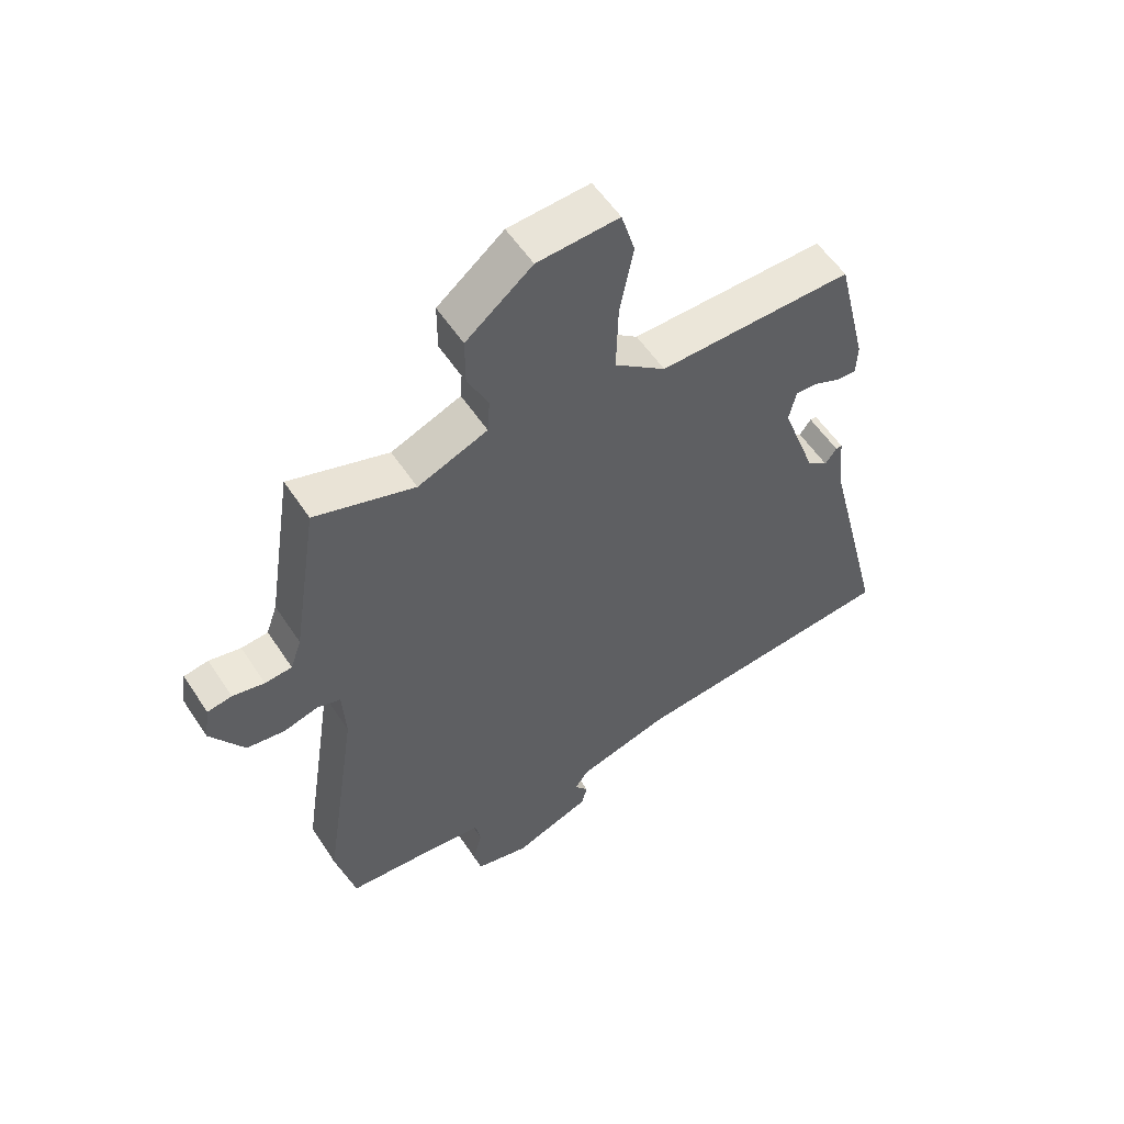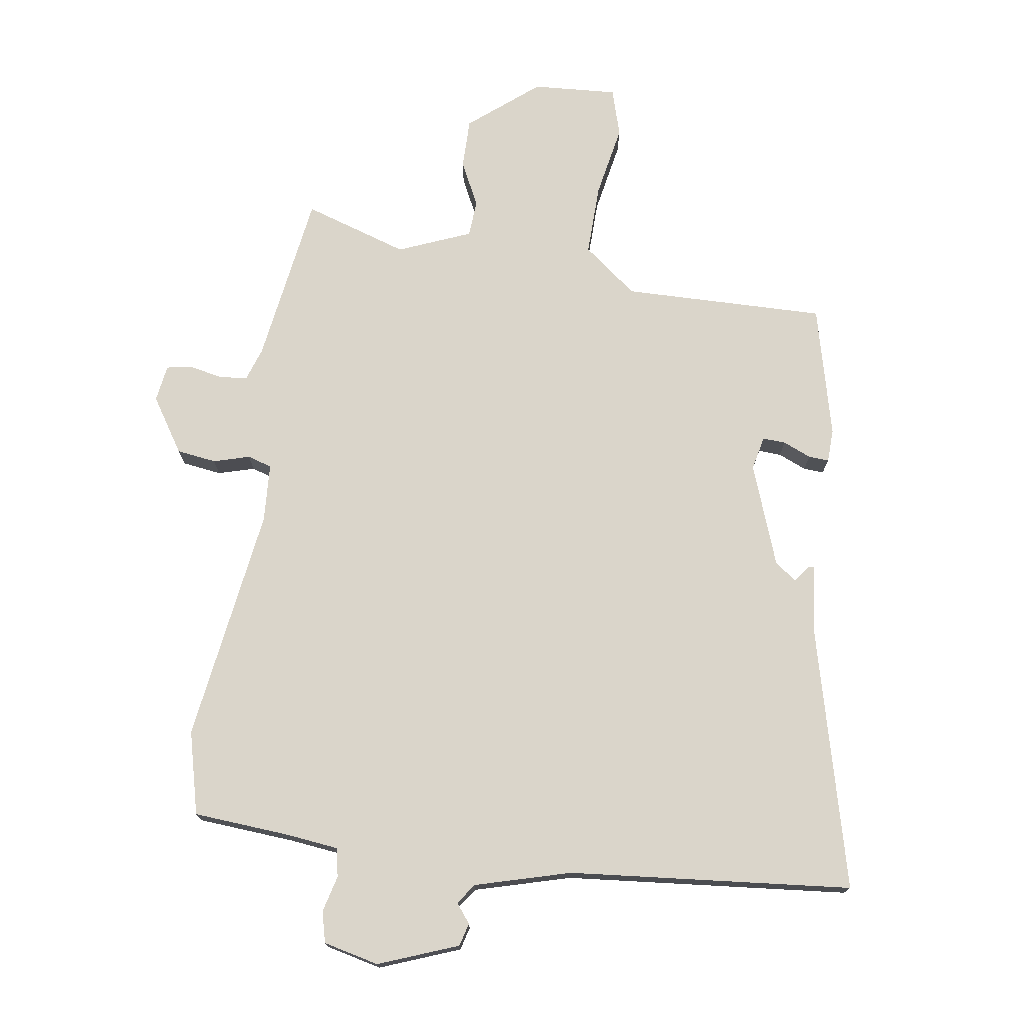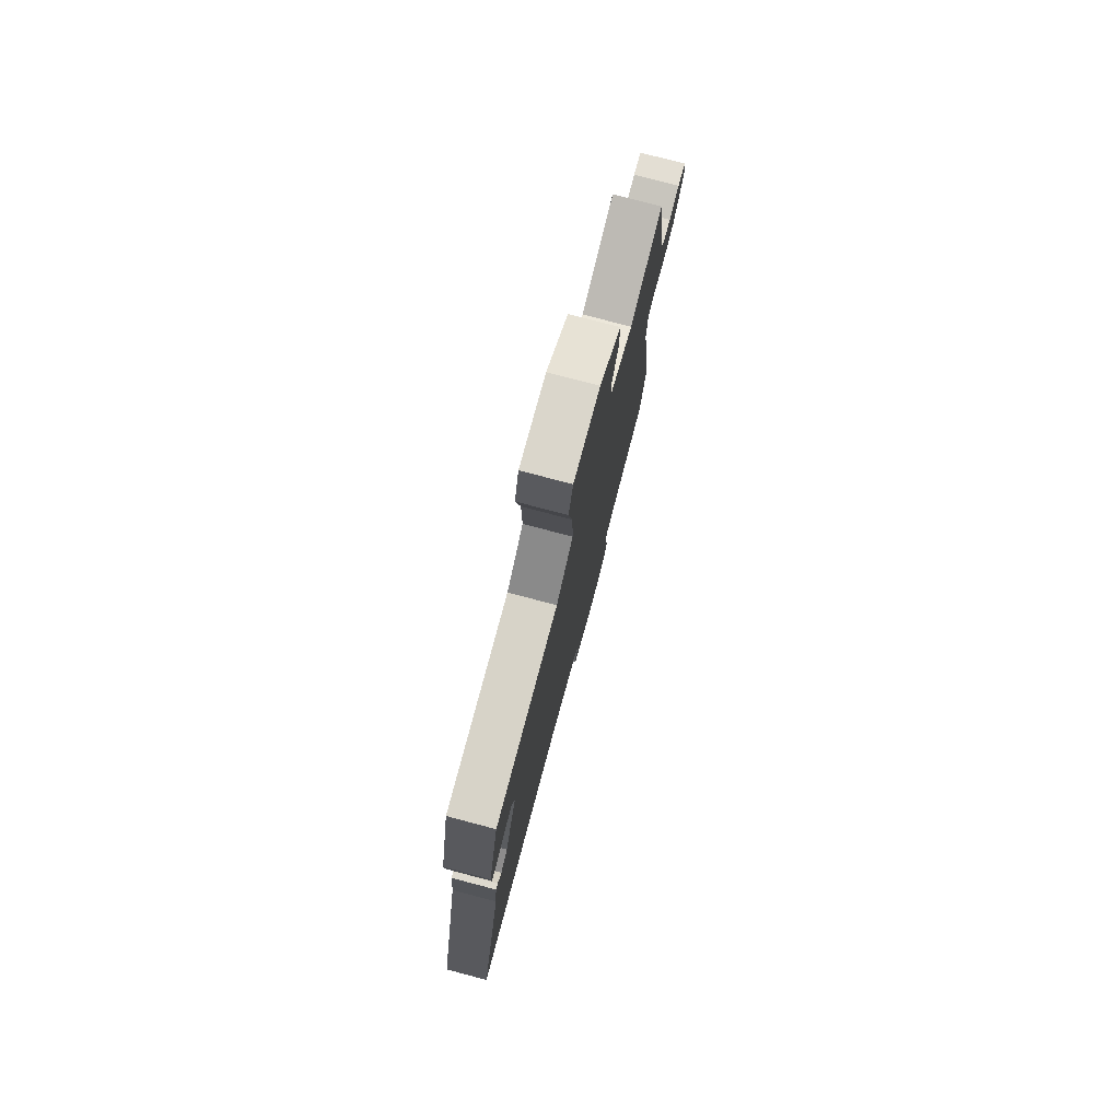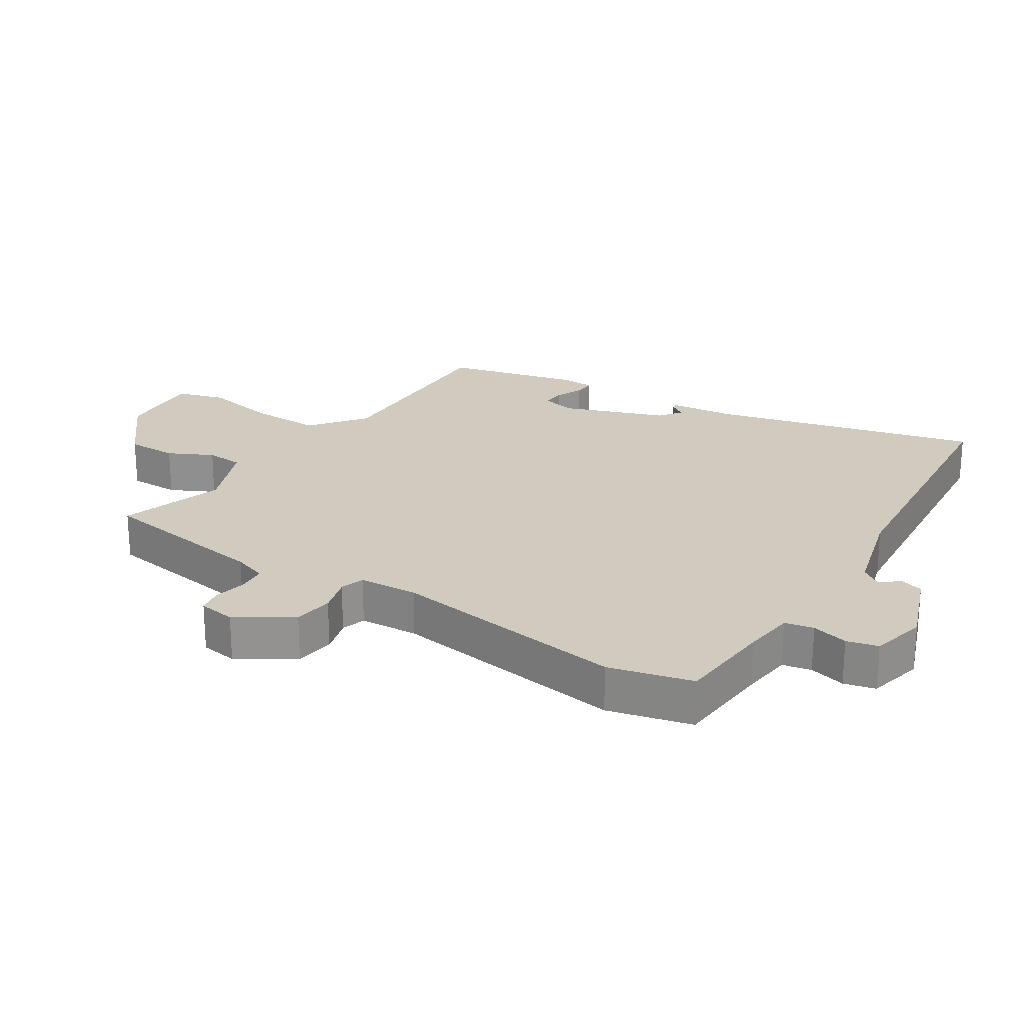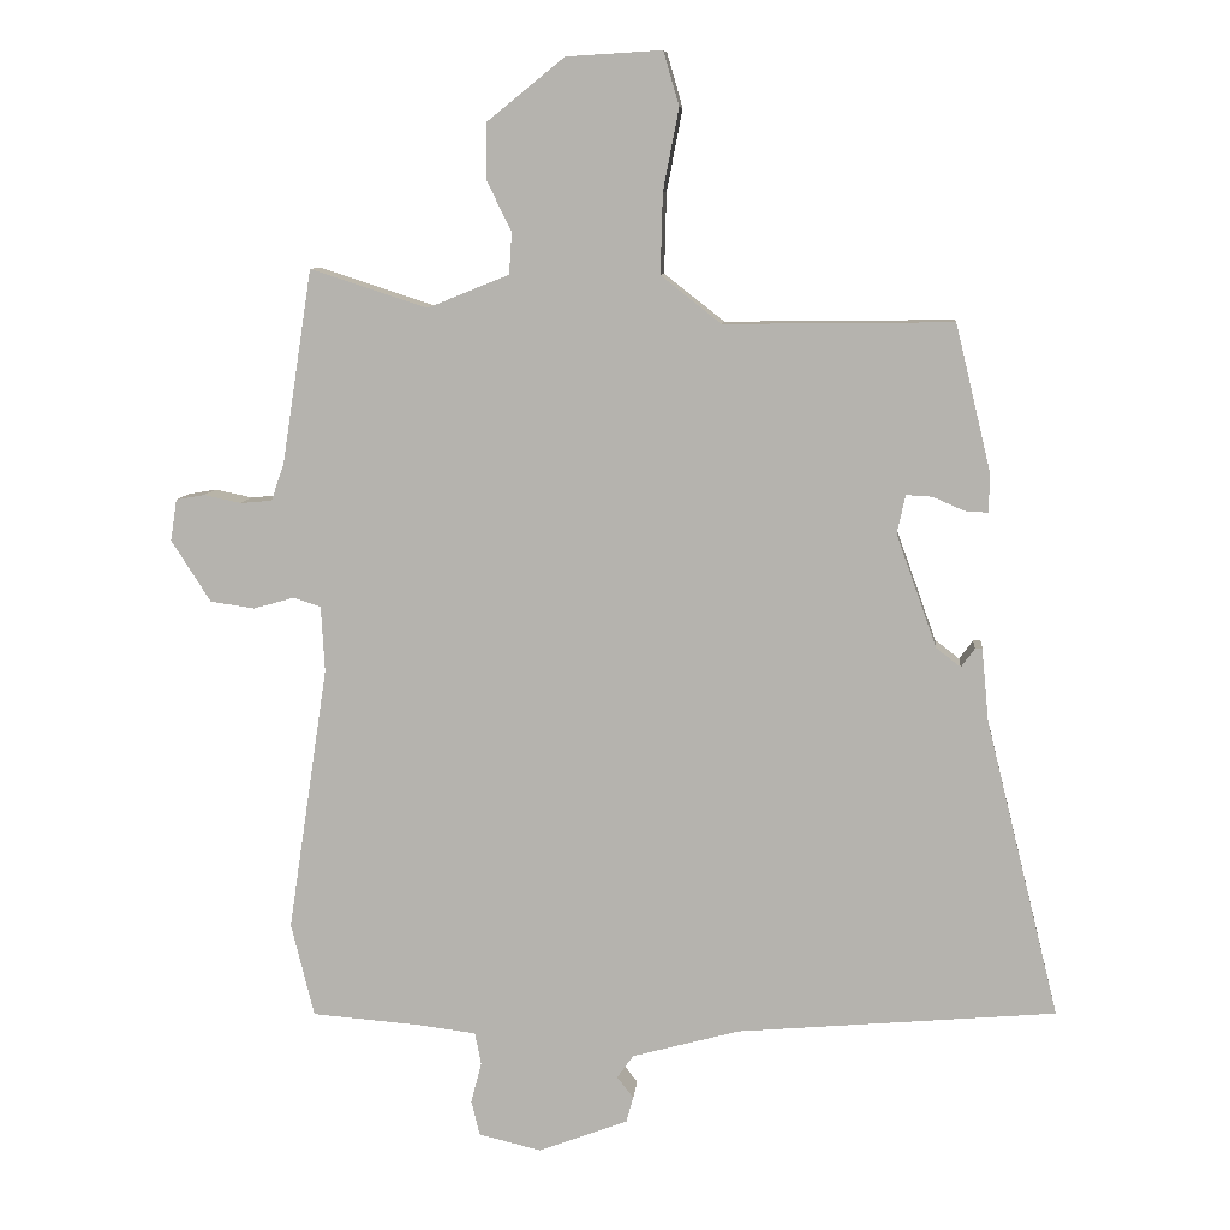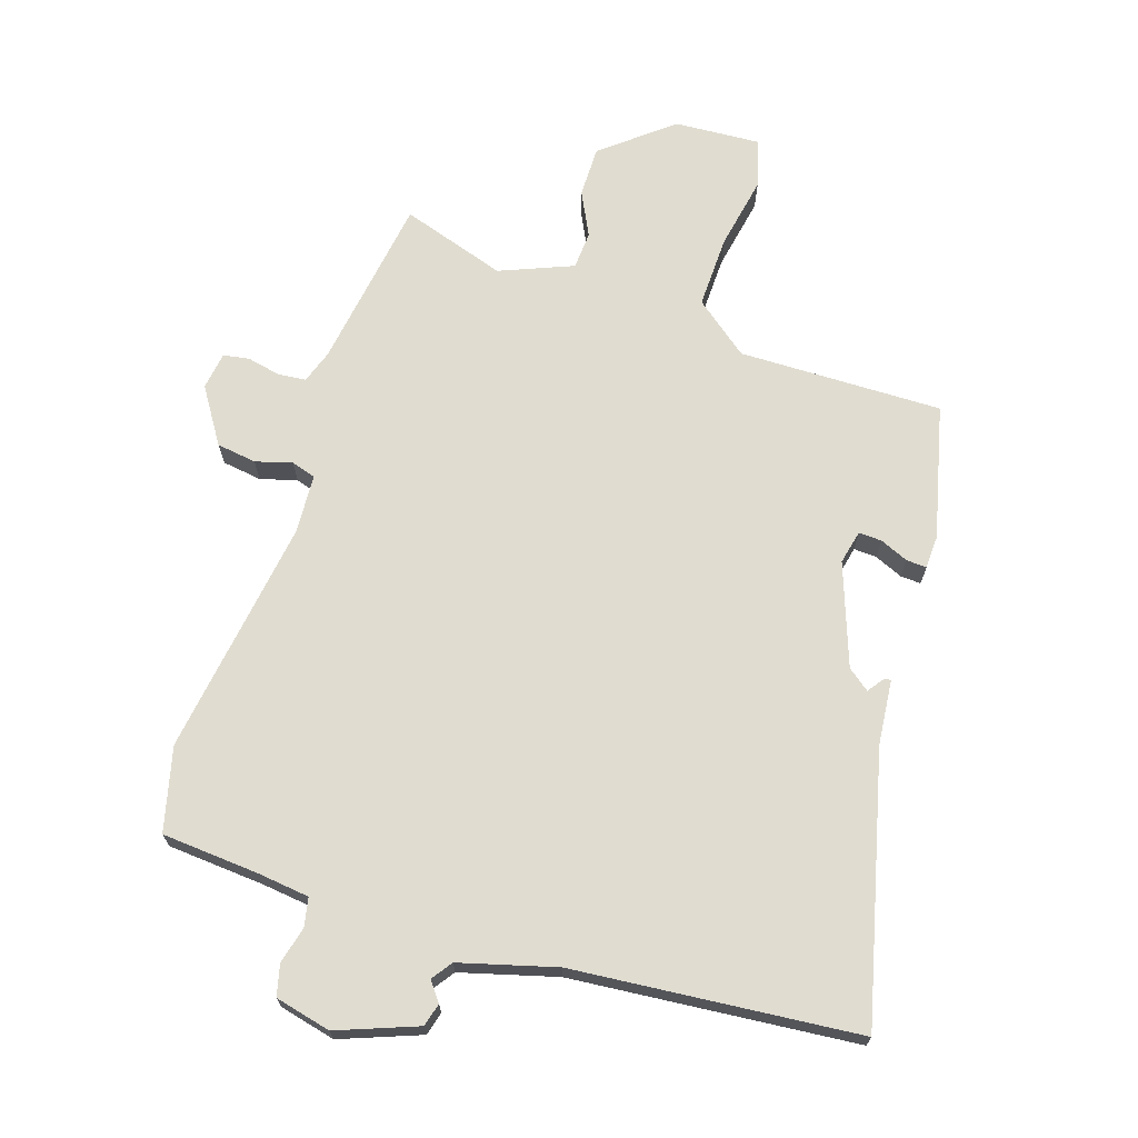
<metadata>
{"format":"obj","ext":"obj","renderer":"f3d","projection":"perspective","resolution":1024,"background":"white","views":[{"elev":55.8,"azim":147.1,"up":"+Z"},{"elev":74.3,"azim":-171.9,"up":"+Y"},{"elev":77.6,"azim":-75.2,"up":"+Z"},{"elev":23.6,"azim":122.4,"up":"+Y"},{"elev":8.9,"azim":-174.7,"up":"+Z"},{"elev":69.6,"azim":-162.2,"up":"+Y"}]}
</metadata>
<code>
v -0.561 0.07 -0.488
v -0.458 0.07 -0.072
v -0.448 0.07 0.03
v -0.438 0.07 0.029
v -0.419 0.07 0.003
v -0.385 0.07 0.029
v -0.328 0.07 0.188
v -0.34 0.07 0.241
v -0.376 0.07 0.239
v -0.42 0.07 0.22
v -0.452 0.07 0.218
v -0.454 0.07 0.27
v -0.404 0.07 0.477
v -0.086 0.07 0.473
v -0.002 0.07 0.539
v -0.005 0.07 0.651
v -0.027 0.07 0.765
v -0.005 0.07 0.84
v 0.128 0.07 0.832
v 0.236 0.07 0.745
v 0.236 0.07 0.666
v 0.202 0.07 0.597
v 0.206 0.07 0.539
v 0.32 0.07 0.493
v 0.483 0.07 0.546
v 0.525 0.07 0.276
v 0.543 0.07 0.224
v 0.587 0.07 0.22
v 0.639 0.07 0.231
v 0.679 0.07 0.224
v 0.688 0.07 0.166
v 0.633 0.07 0.08
v 0.571 0.07 0.071
v 0.514 0.07 0.087
v 0.476 0.07 0.075
v 0.471 0.07 -0.017
v 0.527 0.07 -0.388
v 0.495 0.07 -0.519
v 0.343 0.07 -0.531
v 0.262 0.07 -0.541
v 0.253 0.07 -0.586
v 0.268 0.07 -0.643
v 0.256 0.07 -0.692
v 0.169 0.07 -0.713
v 0.044 0.07 -0.666
v 0.034 0.07 -0.63
v 0.057 0.07 -0.6
v 0.034 0.07 -0.568
v -0.116 0.07 -0.527
v -0.561 0 -0.488
v -0.458 0 -0.072
v -0.448 0 0.03
v -0.438 0 0.029
v -0.419 0 0.003
v -0.385 0 0.029
v -0.328 0 0.188
v -0.34 0 0.241
v -0.376 0 0.239
v -0.42 0 0.22
v -0.452 0 0.218
v -0.454 0 0.27
v -0.404 0 0.477
v -0.086 0 0.473
v -0.002 0 0.539
v -0.005 0 0.651
v -0.027 0 0.765
v -0.005 0 0.84
v 0.128 0 0.832
v 0.236 0 0.745
v 0.236 0 0.666
v 0.202 0 0.597
v 0.206 0 0.539
v 0.32 0 0.493
v 0.483 0 0.546
v 0.525 0 0.276
v 0.543 0 0.224
v 0.587 0 0.22
v 0.639 0 0.231
v 0.679 0 0.224
v 0.688 0 0.166
v 0.633 0 0.08
v 0.571 0 0.071
v 0.514 0 0.087
v 0.476 0 0.075
v 0.471 0 -0.017
v 0.527 0 -0.388
v 0.495 0 -0.519
v 0.343 0 -0.531
v 0.262 0 -0.541
v 0.253 0 -0.586
v 0.268 0 -0.643
v 0.256 0 -0.692
v 0.169 0 -0.713
v 0.044 0 -0.666
v 0.034 0 -0.63
v 0.057 0 -0.6
v 0.034 0 -0.568
v -0.116 0 -0.527
f 45 46 47
f 44 45 47
f 43 44 47
f 42 43 47
f 41 42 47
f 40 41 47 48
f 39 40 48 49
f 49 1 2
f 39 49 2
f 38 39 2
f 37 38 2
f 36 37 2
f 32 33 34
f 31 32 34
f 30 31 34
f 29 30 34
f 28 29 34
f 27 28 34 35
f 26 27 35
f 24 25 26 35
f 35 36 2
f 24 35 2
f 23 24 2
f 20 21 22
f 19 20 22
f 18 19 22
f 17 18 22
f 16 17 22
f 15 16 22 23
f 12 13 14
f 11 12 14
f 10 11 14
f 9 10 14
f 14 15 23
f 9 14 23
f 8 9 23
f 2 3 4 5
f 2 5 6
f 23 2 6
f 7 8 23
f 6 7 23
f 96 95 94
f 96 94 93
f 96 93 92
f 96 92 91
f 96 91 90
f 97 96 90 89
f 98 97 89 88
f 51 50 98
f 51 98 88
f 51 88 87
f 51 87 86
f 51 86 85
f 83 82 81
f 83 81 80
f 83 80 79
f 83 79 78
f 83 78 77
f 84 83 77 76
f 84 76 75
f 84 75 74 73
f 51 85 84
f 51 84 73
f 51 73 72
f 71 70 69
f 71 69 68
f 71 68 67
f 71 67 66
f 71 66 65
f 72 71 65 64
f 63 62 61
f 63 61 60
f 63 60 59
f 63 59 58
f 72 64 63
f 72 63 58
f 72 58 57
f 54 53 52 51
f 55 54 51
f 55 51 72
f 72 57 56
f 72 56 55
f 1 50 51 2
f 2 51 52 3
f 3 52 53 4
f 4 53 54 5
f 5 54 55 6
f 6 55 56 7
f 7 56 57 8
f 8 57 58 9
f 9 58 59 10
f 10 59 60 11
f 11 60 61 12
f 12 61 62 13
f 13 62 63 14
f 14 63 64 15
f 15 64 65 16
f 16 65 66 17
f 17 66 67 18
f 18 67 68 19
f 19 68 69 20
f 20 69 70 21
f 21 70 71 22
f 22 71 72 23
f 23 72 73 24
f 24 73 74 25
f 25 74 75 26
f 26 75 76 27
f 27 76 77 28
f 28 77 78 29
f 29 78 79 30
f 30 79 80 31
f 31 80 81 32
f 32 81 82 33
f 33 82 83 34
f 34 83 84 35
f 35 84 85 36
f 36 85 86 37
f 37 86 87 38
f 38 87 88 39
f 39 88 89 40
f 40 89 90 41
f 41 90 91 42
f 42 91 92 43
f 43 92 93 44
f 44 93 94 45
f 45 94 95 46
f 46 95 96 47
f 47 96 97 48
f 48 97 98 49
f 49 98 50 1

</code>
